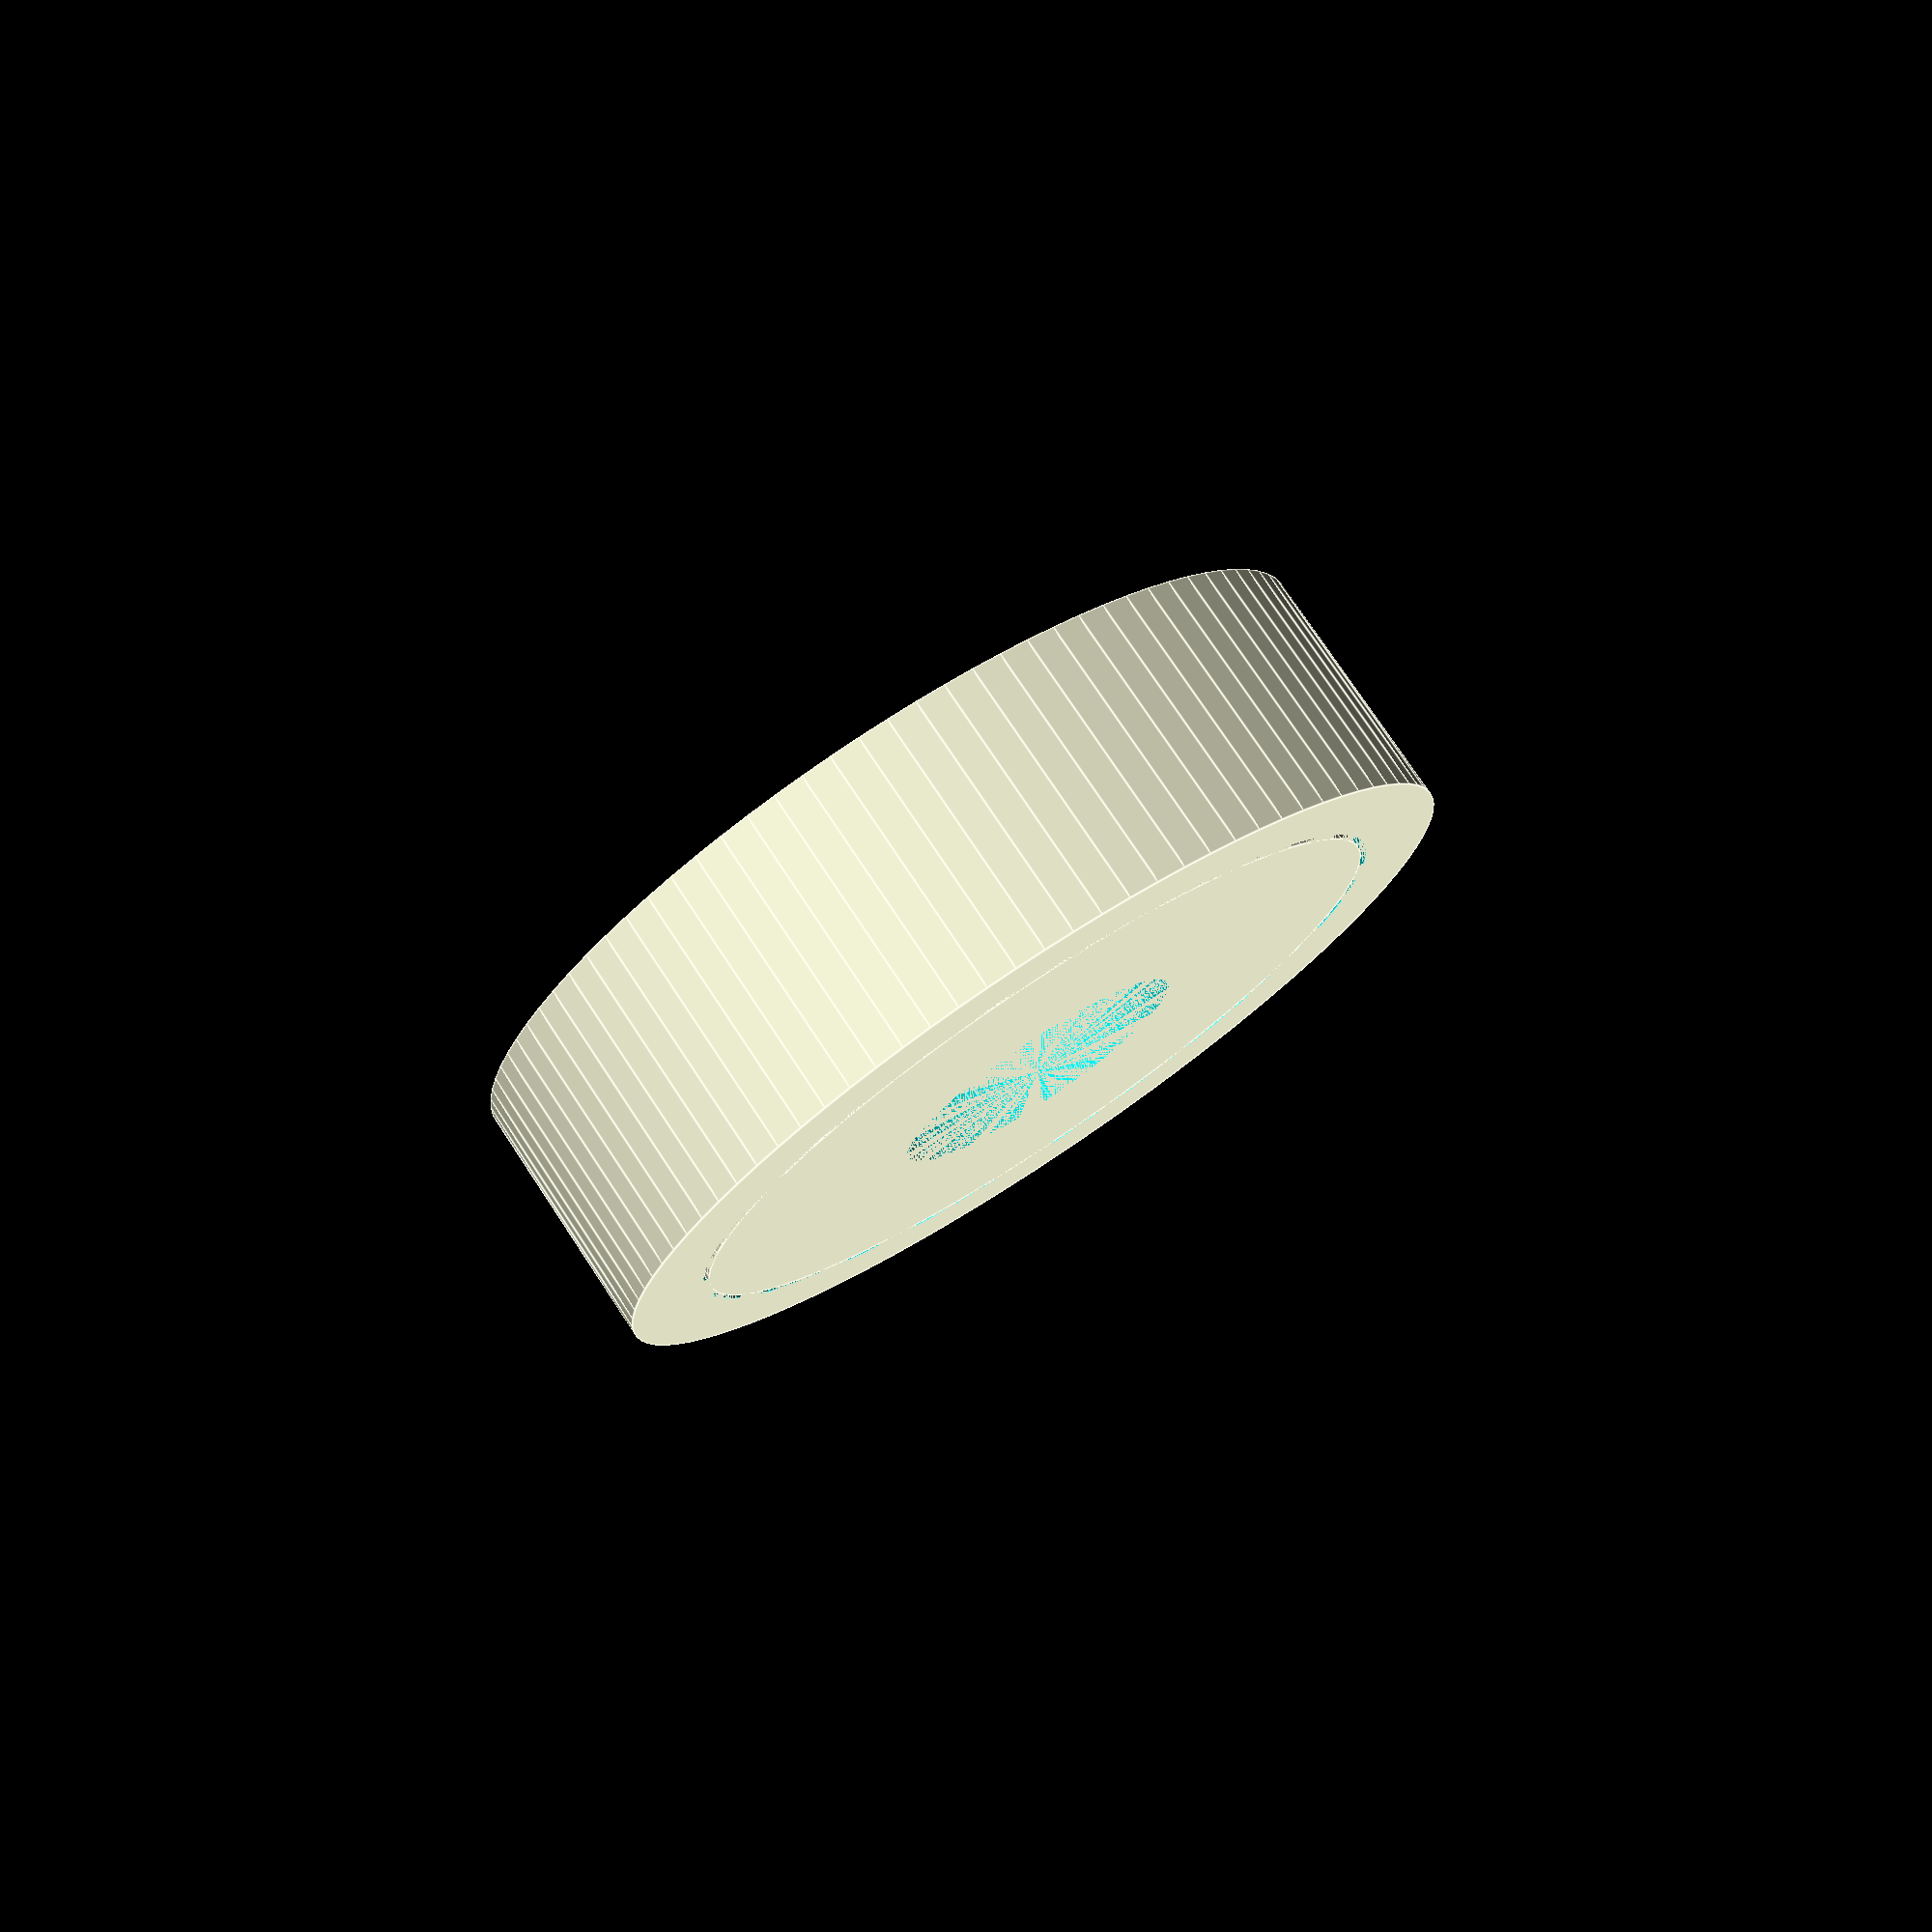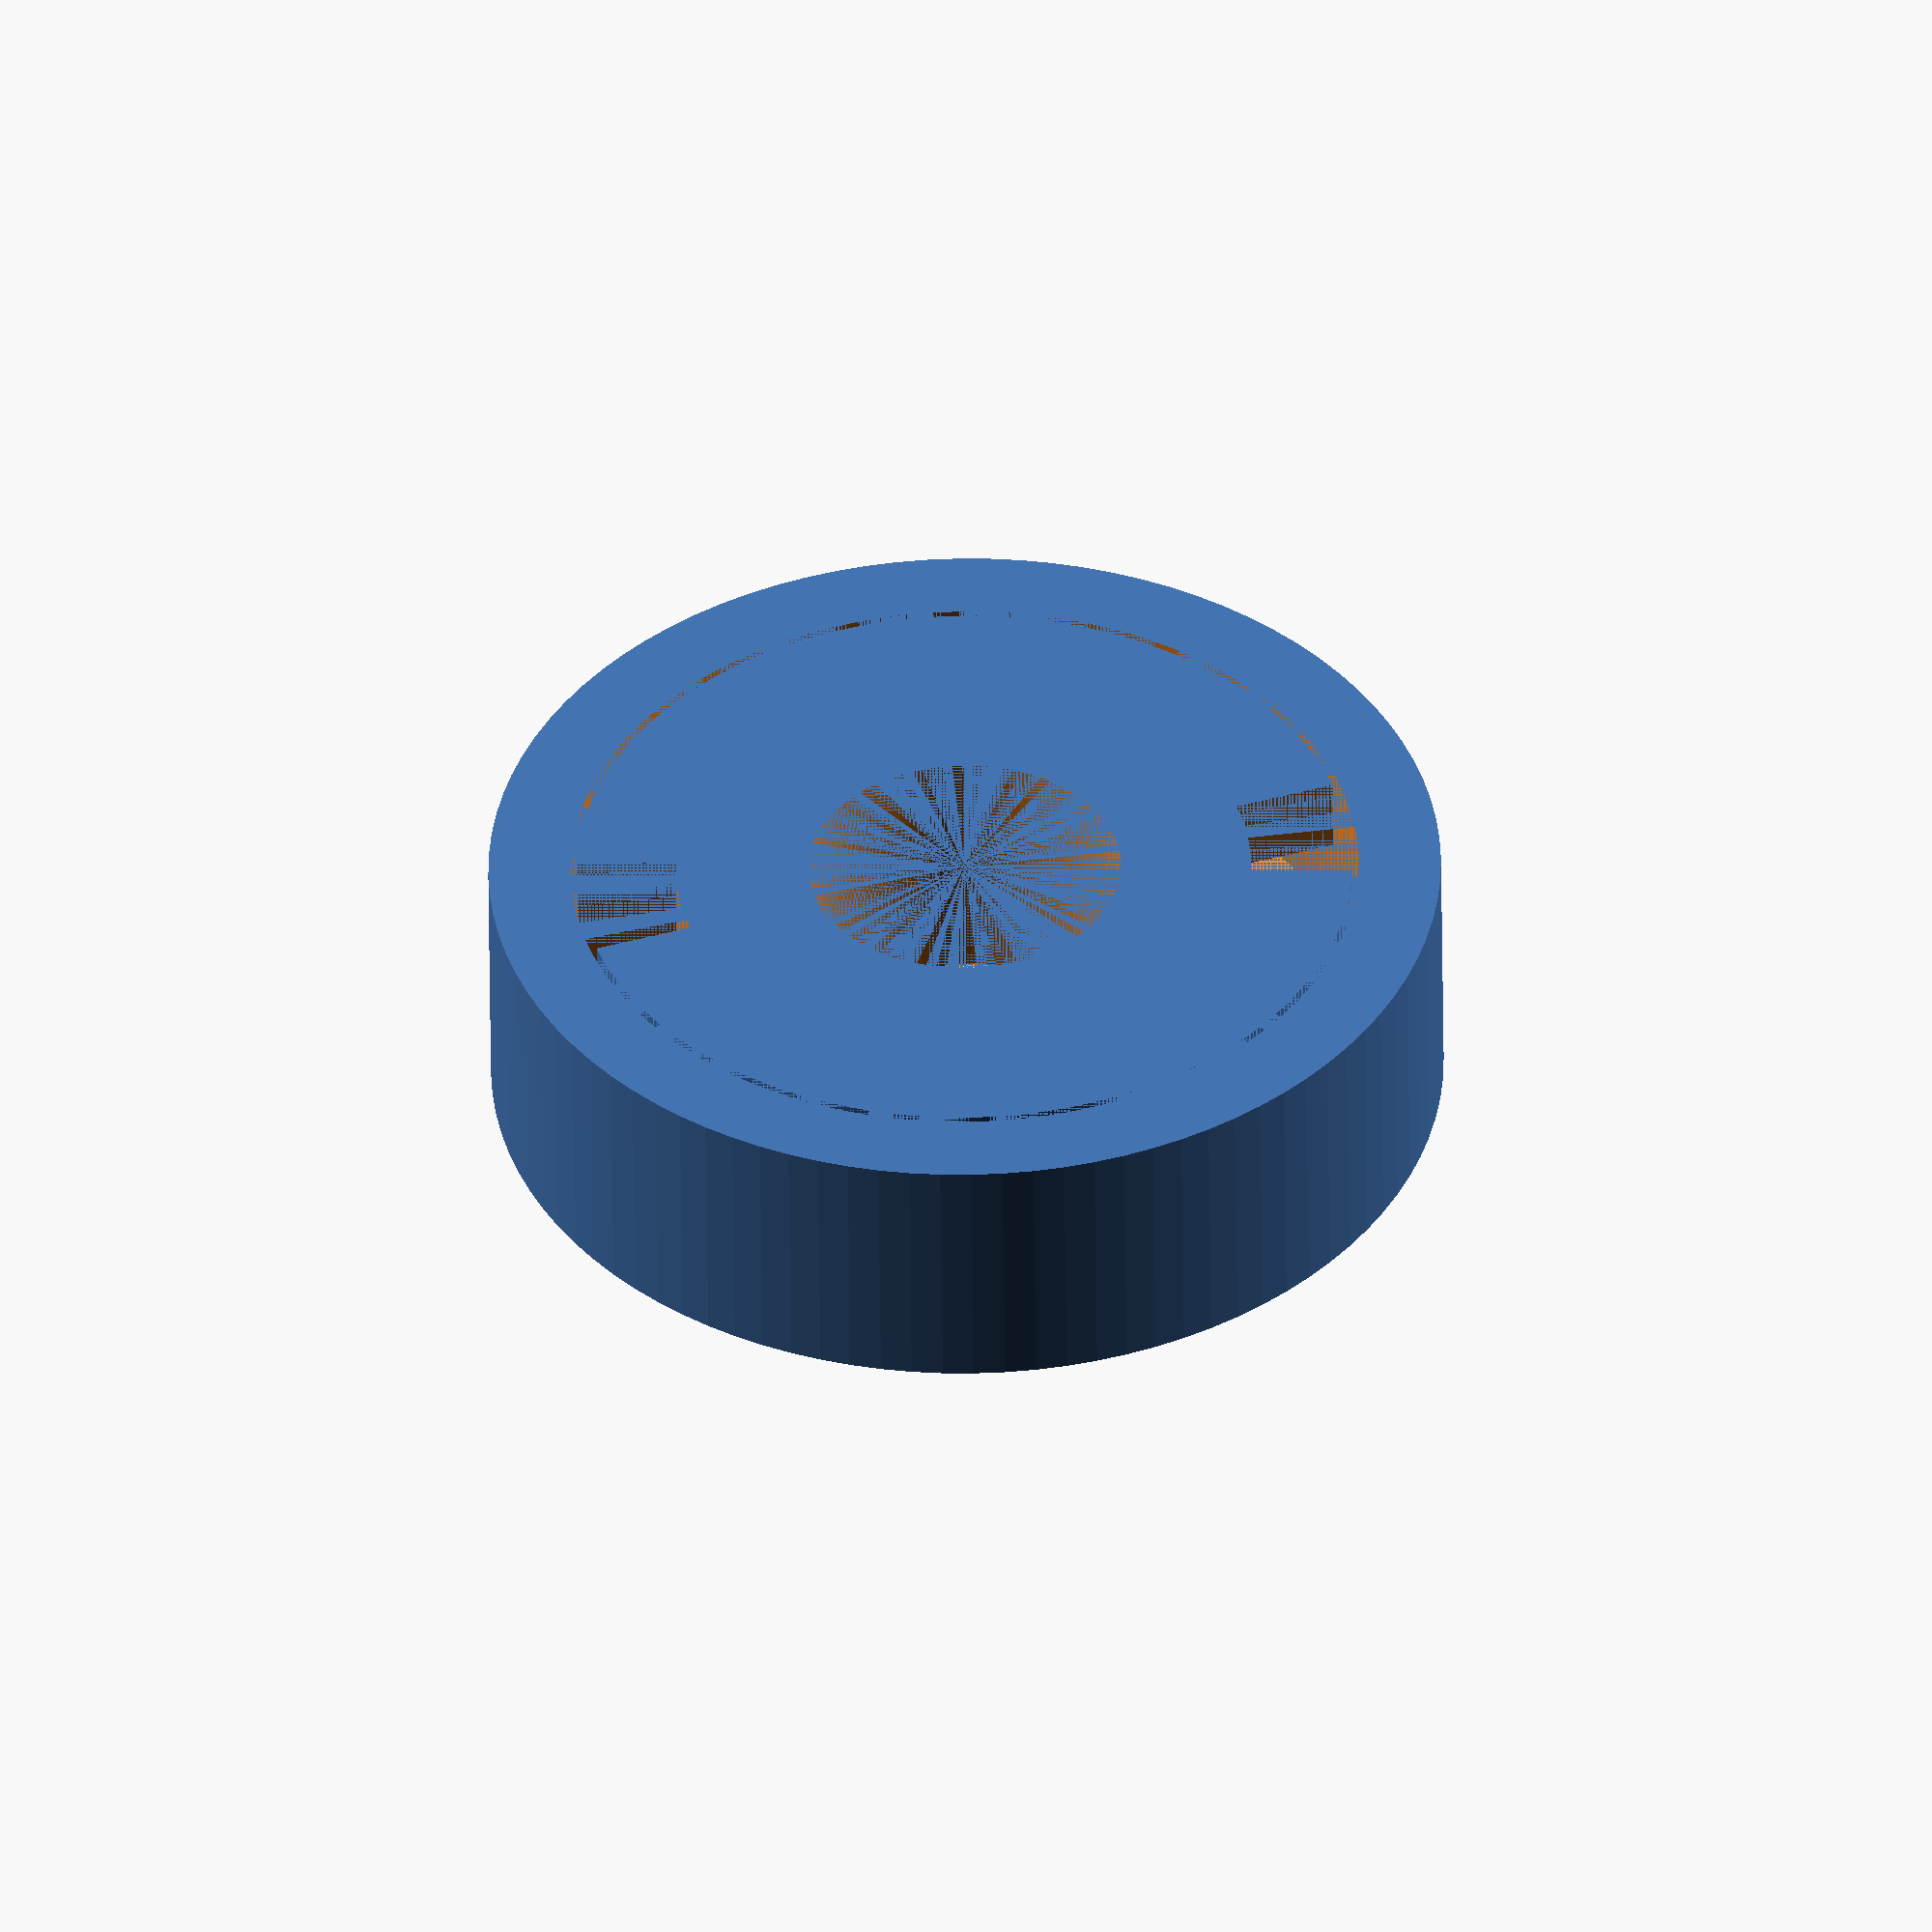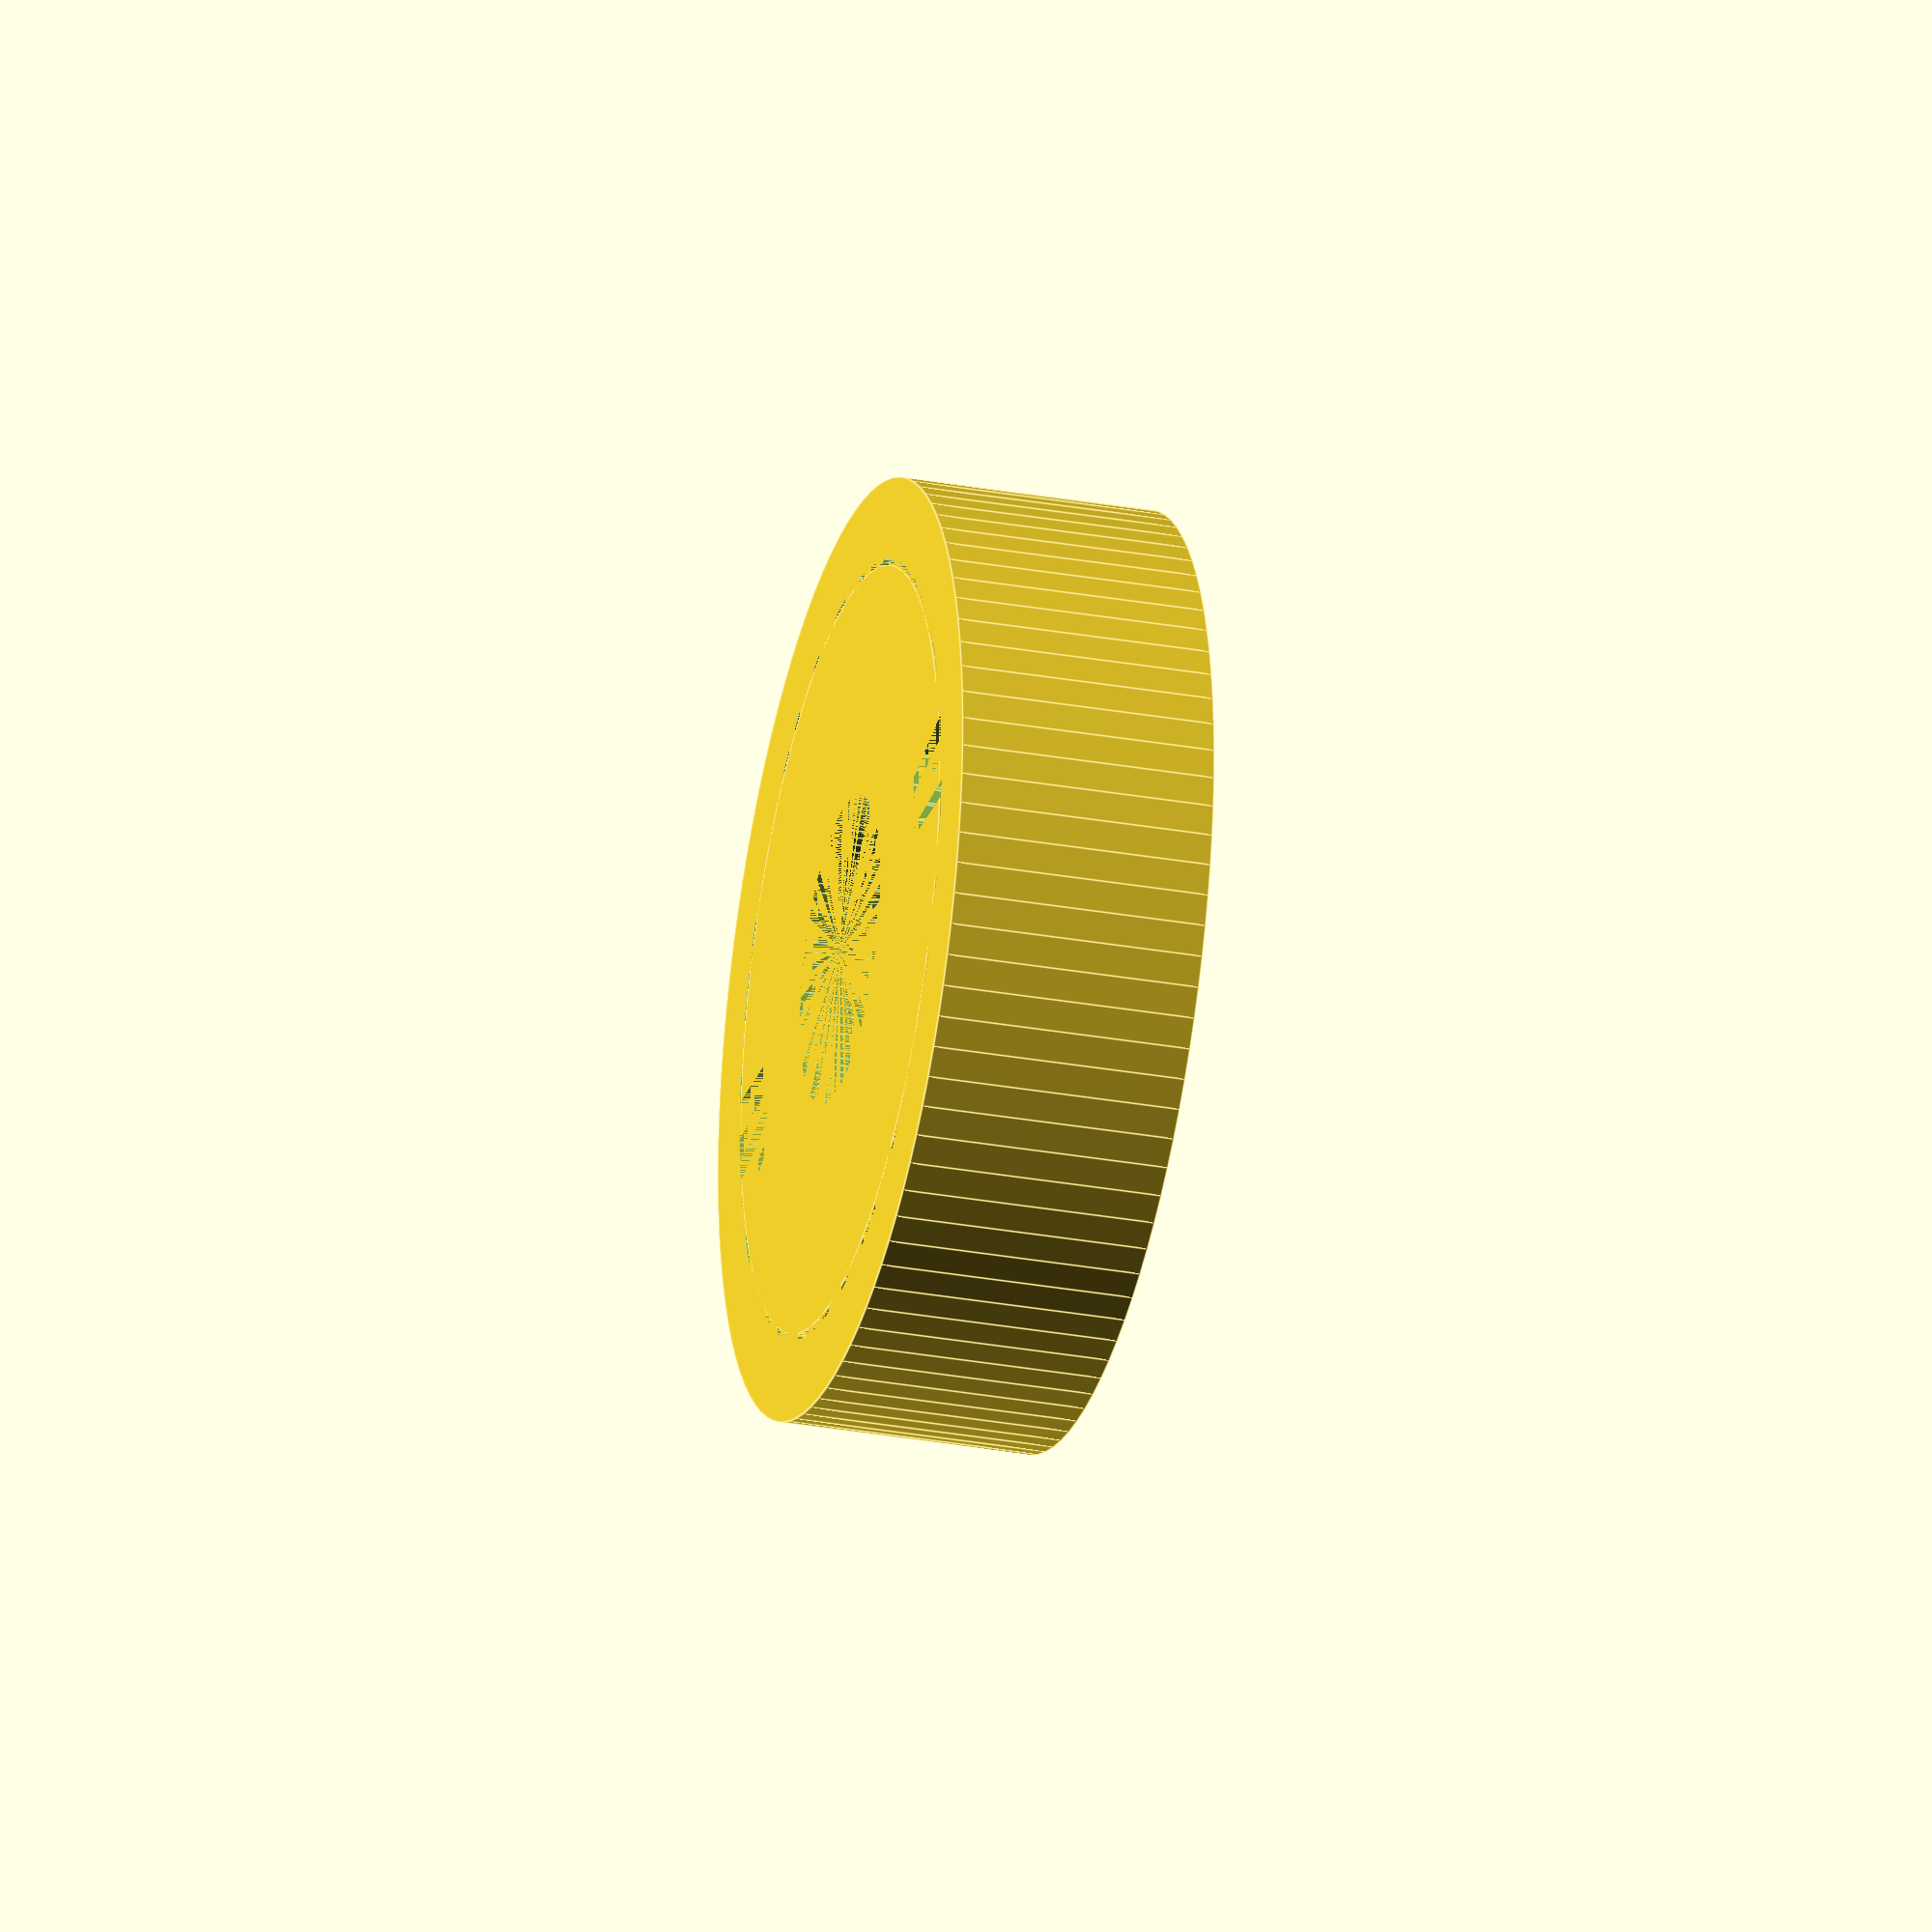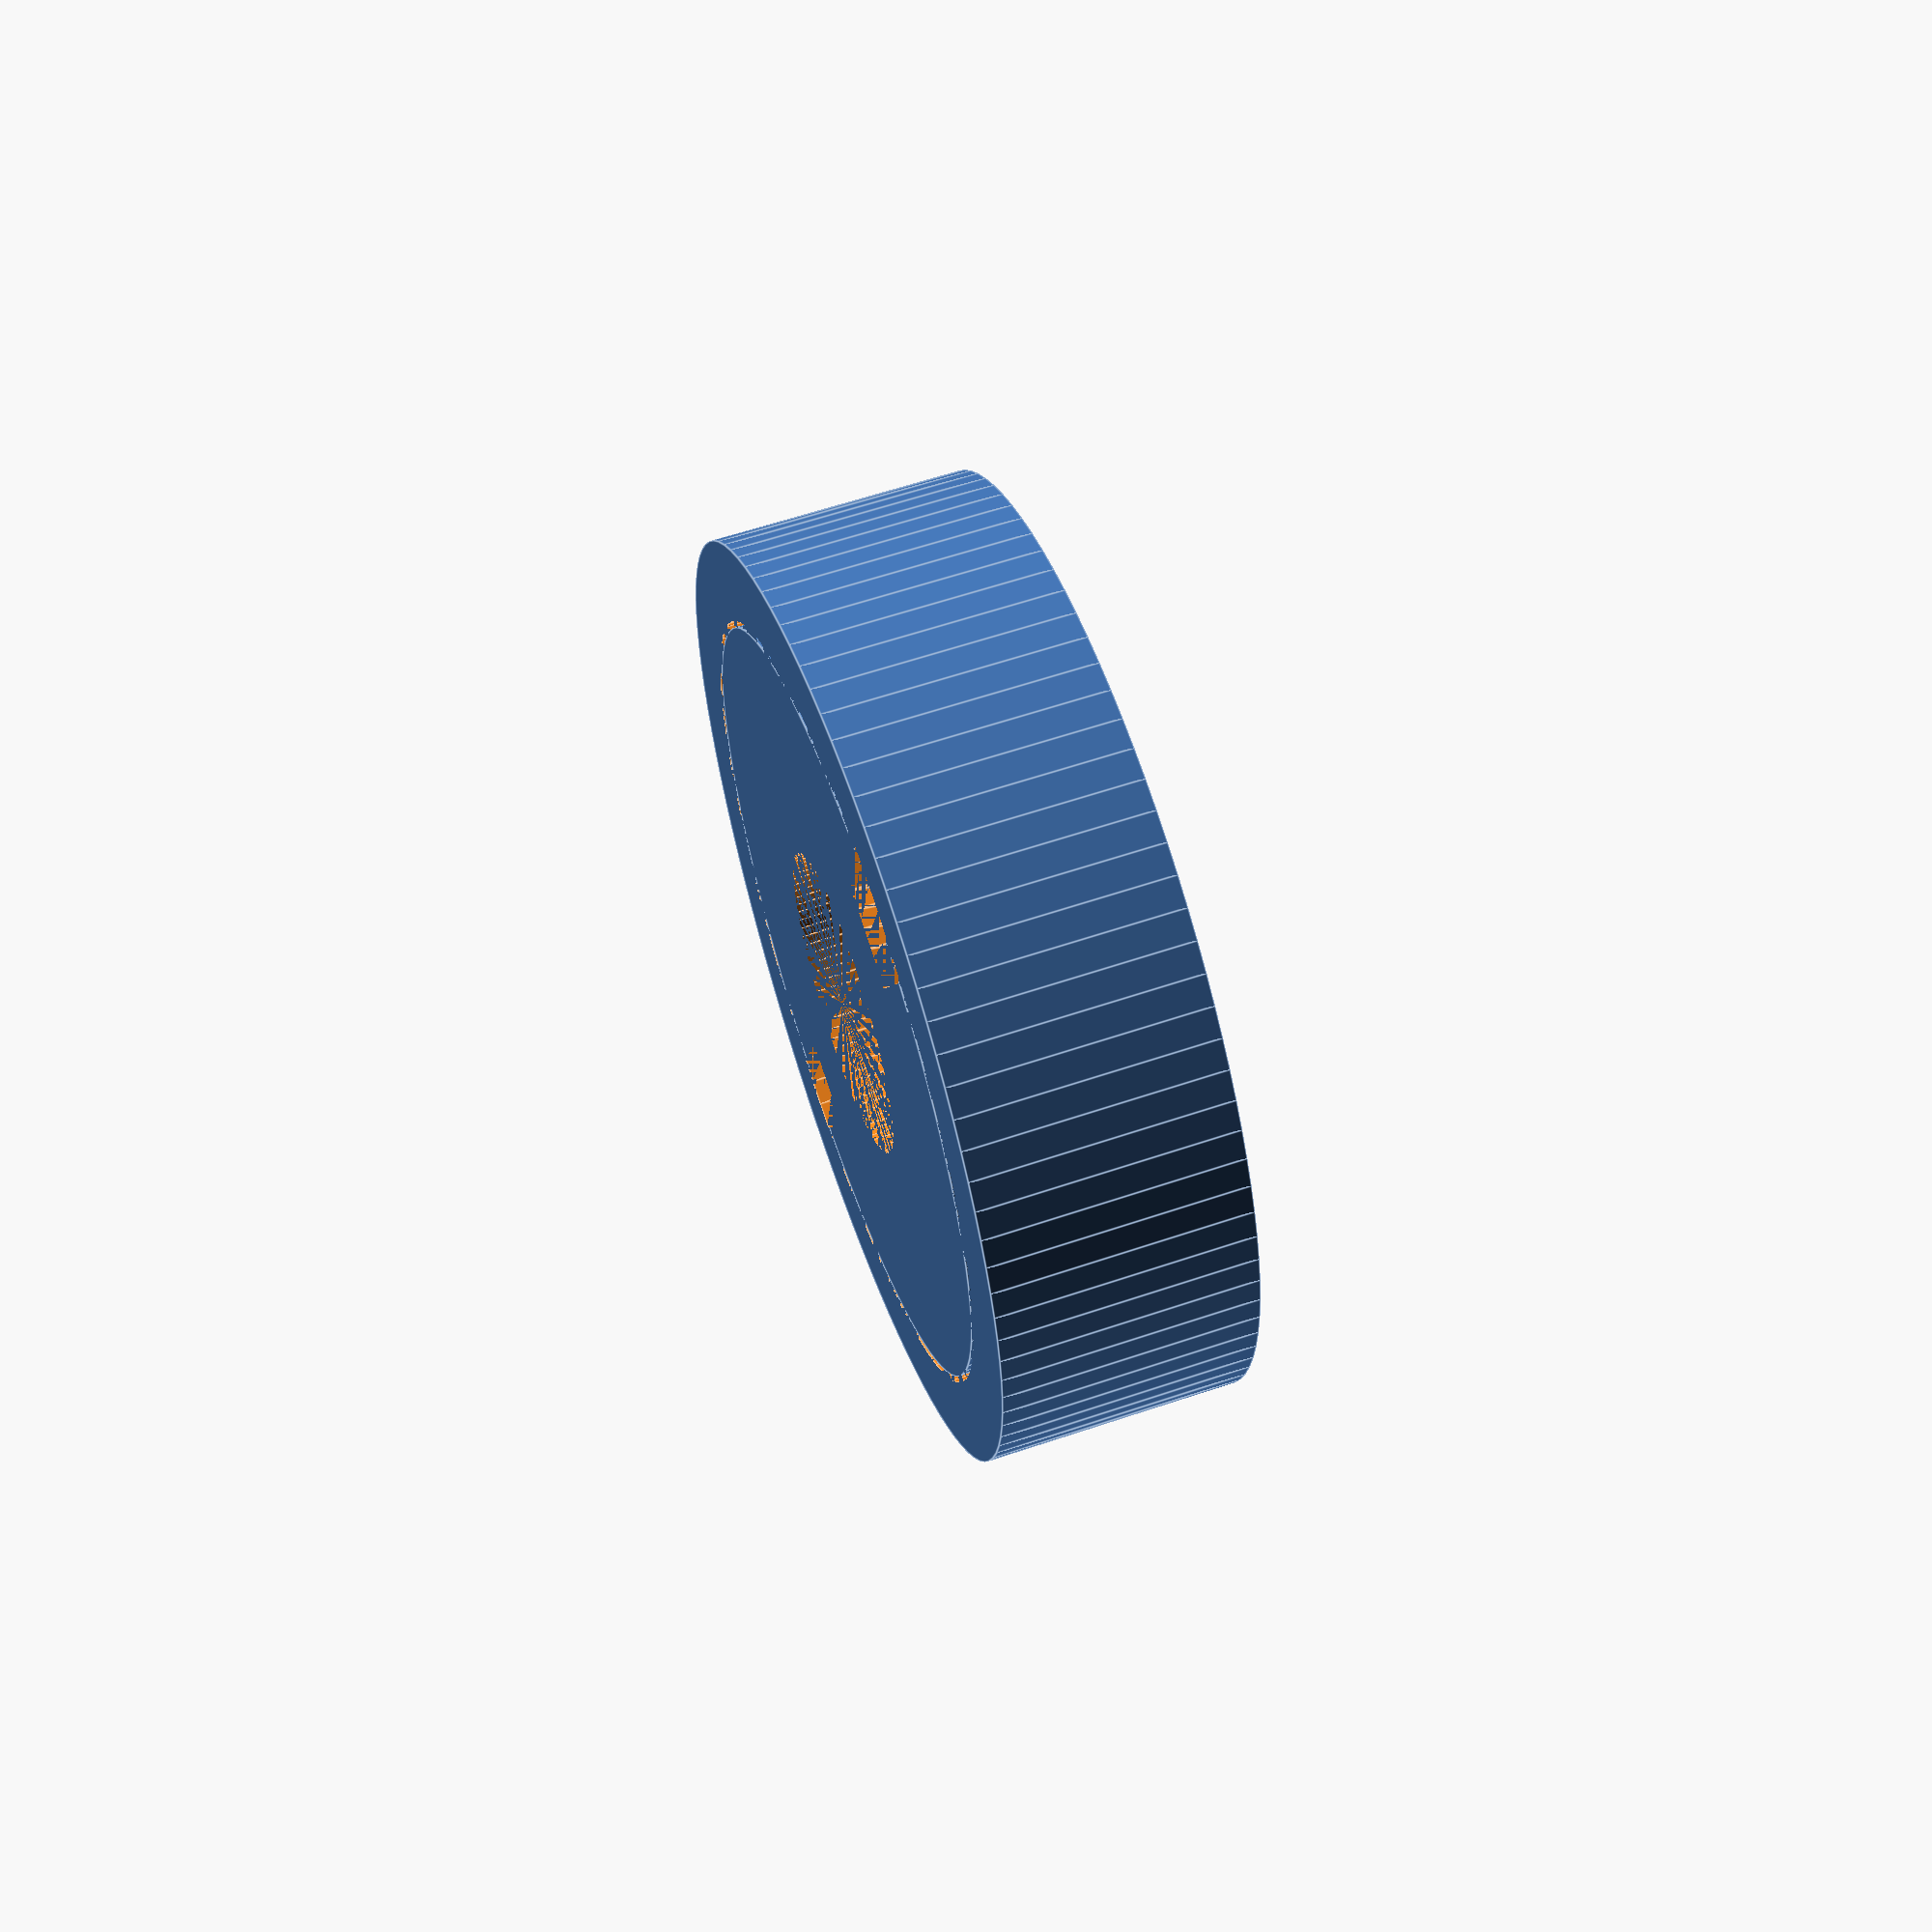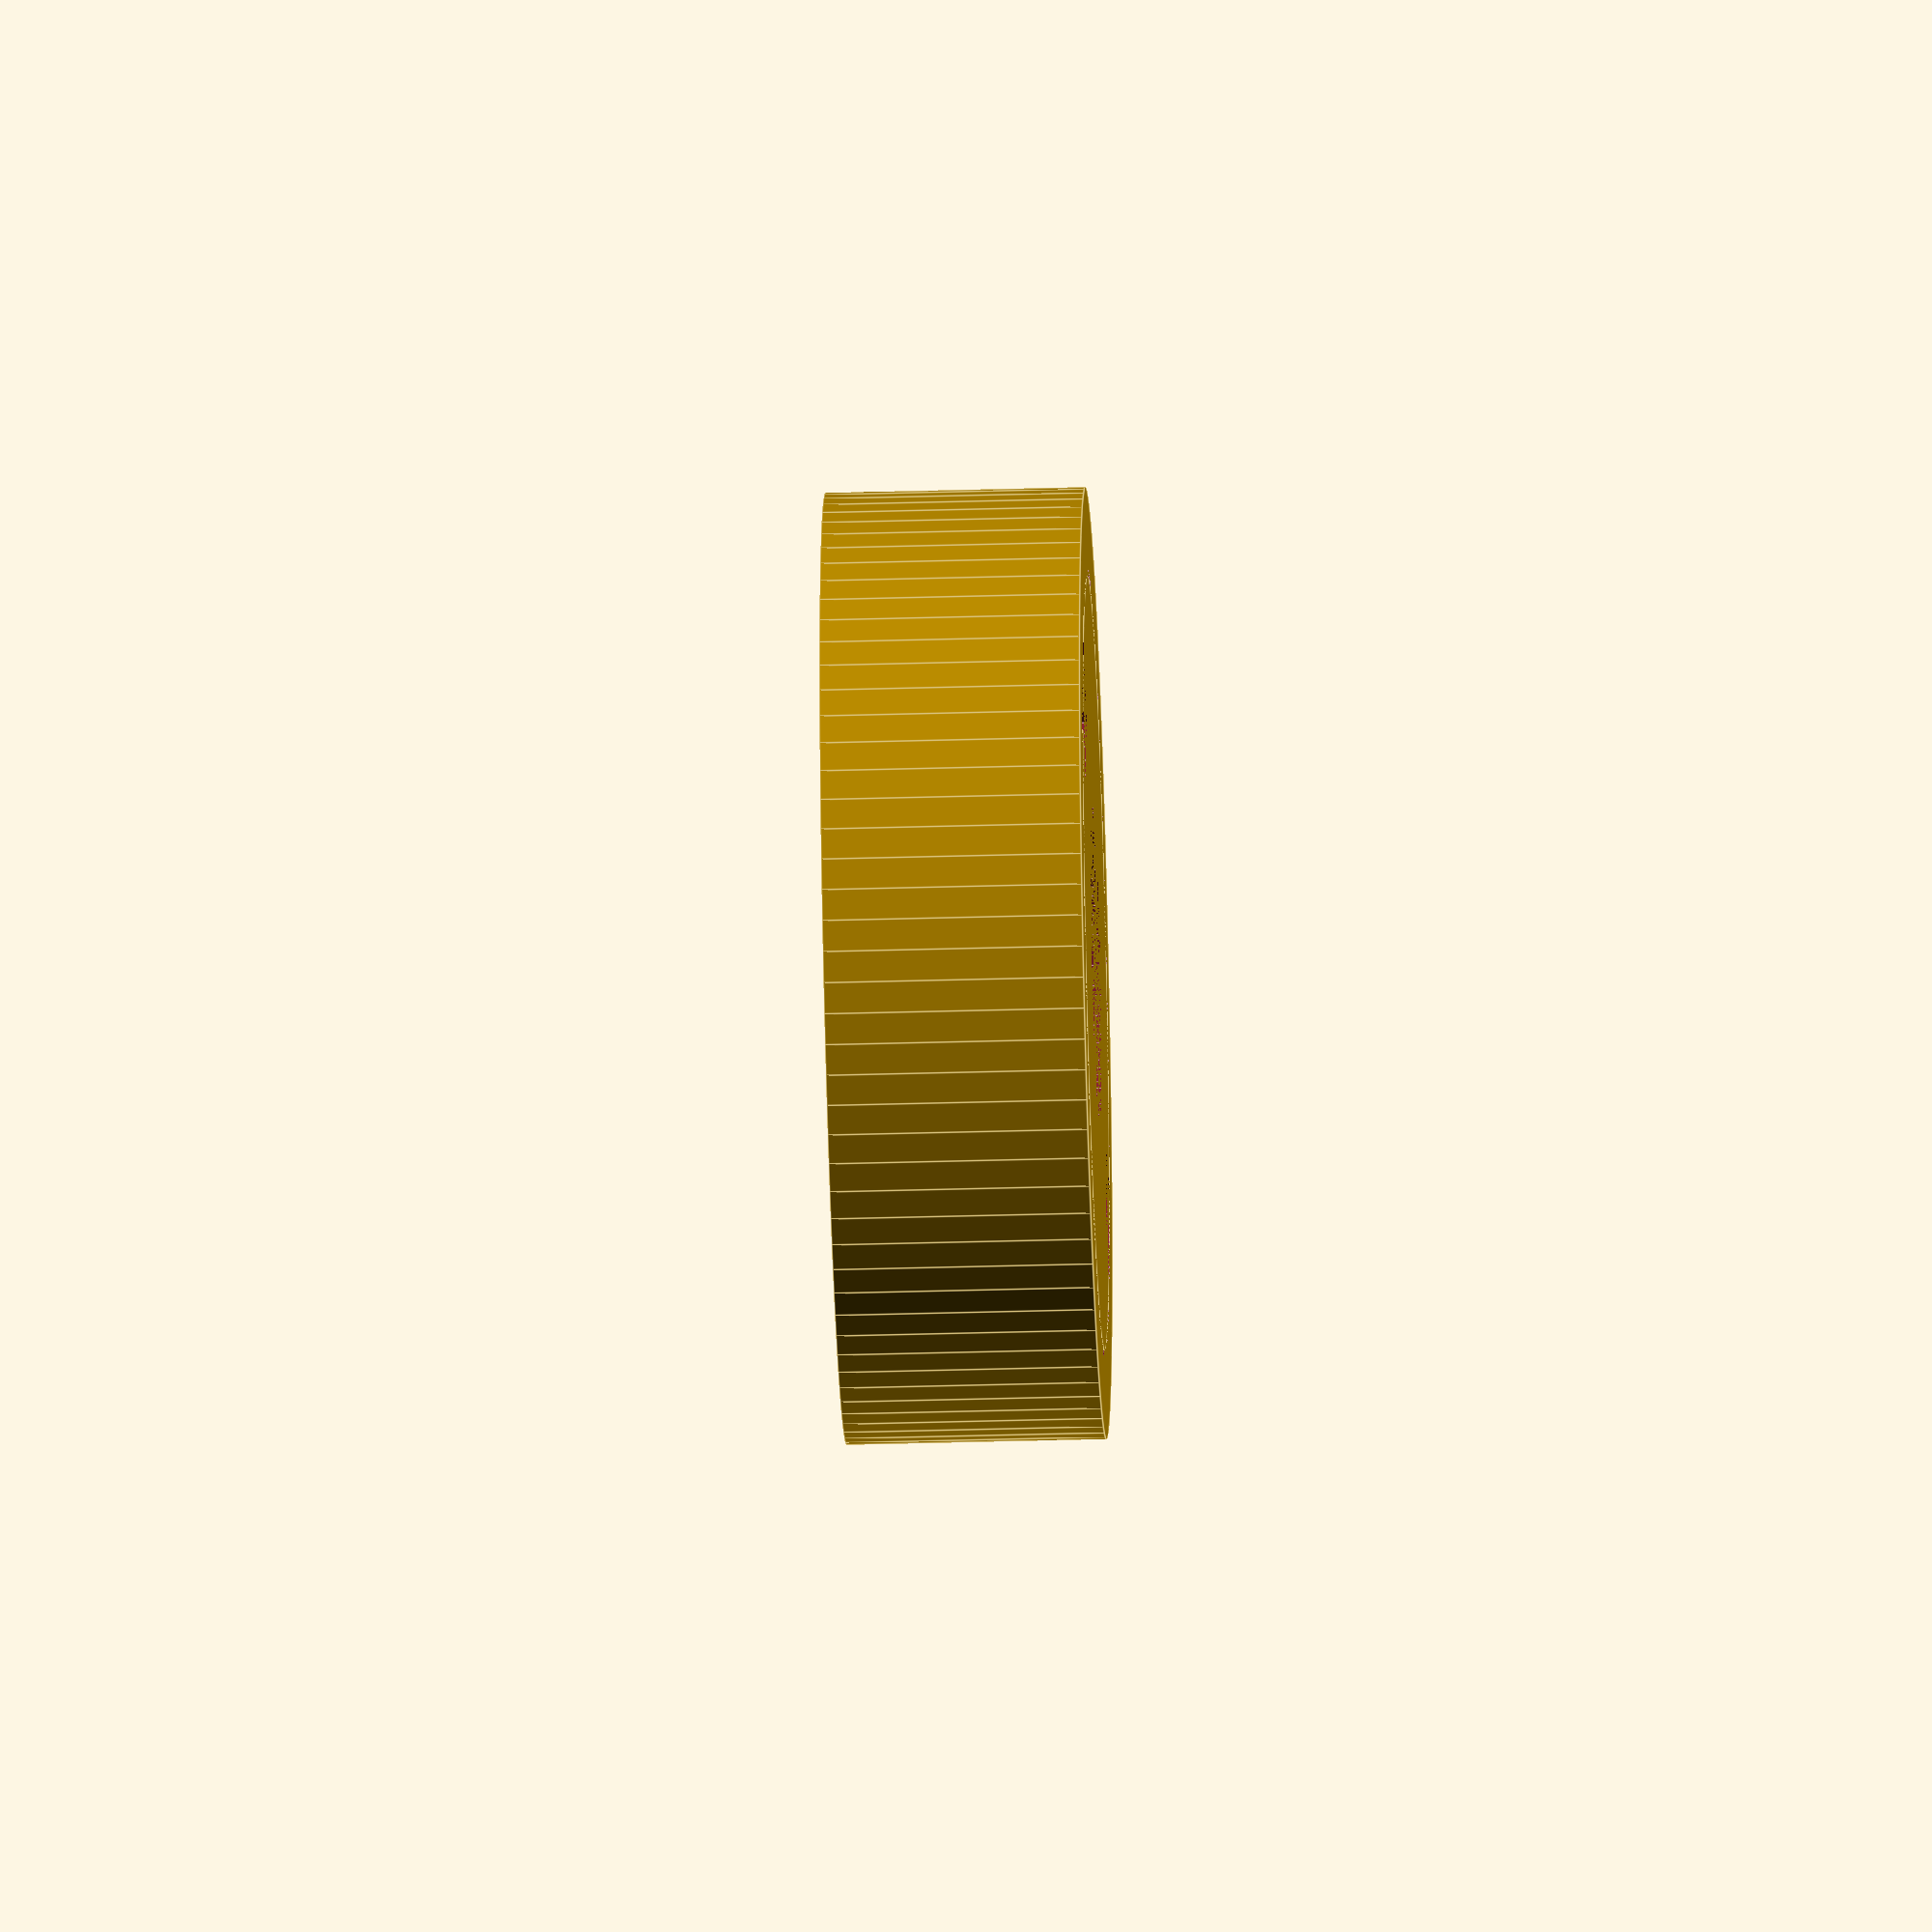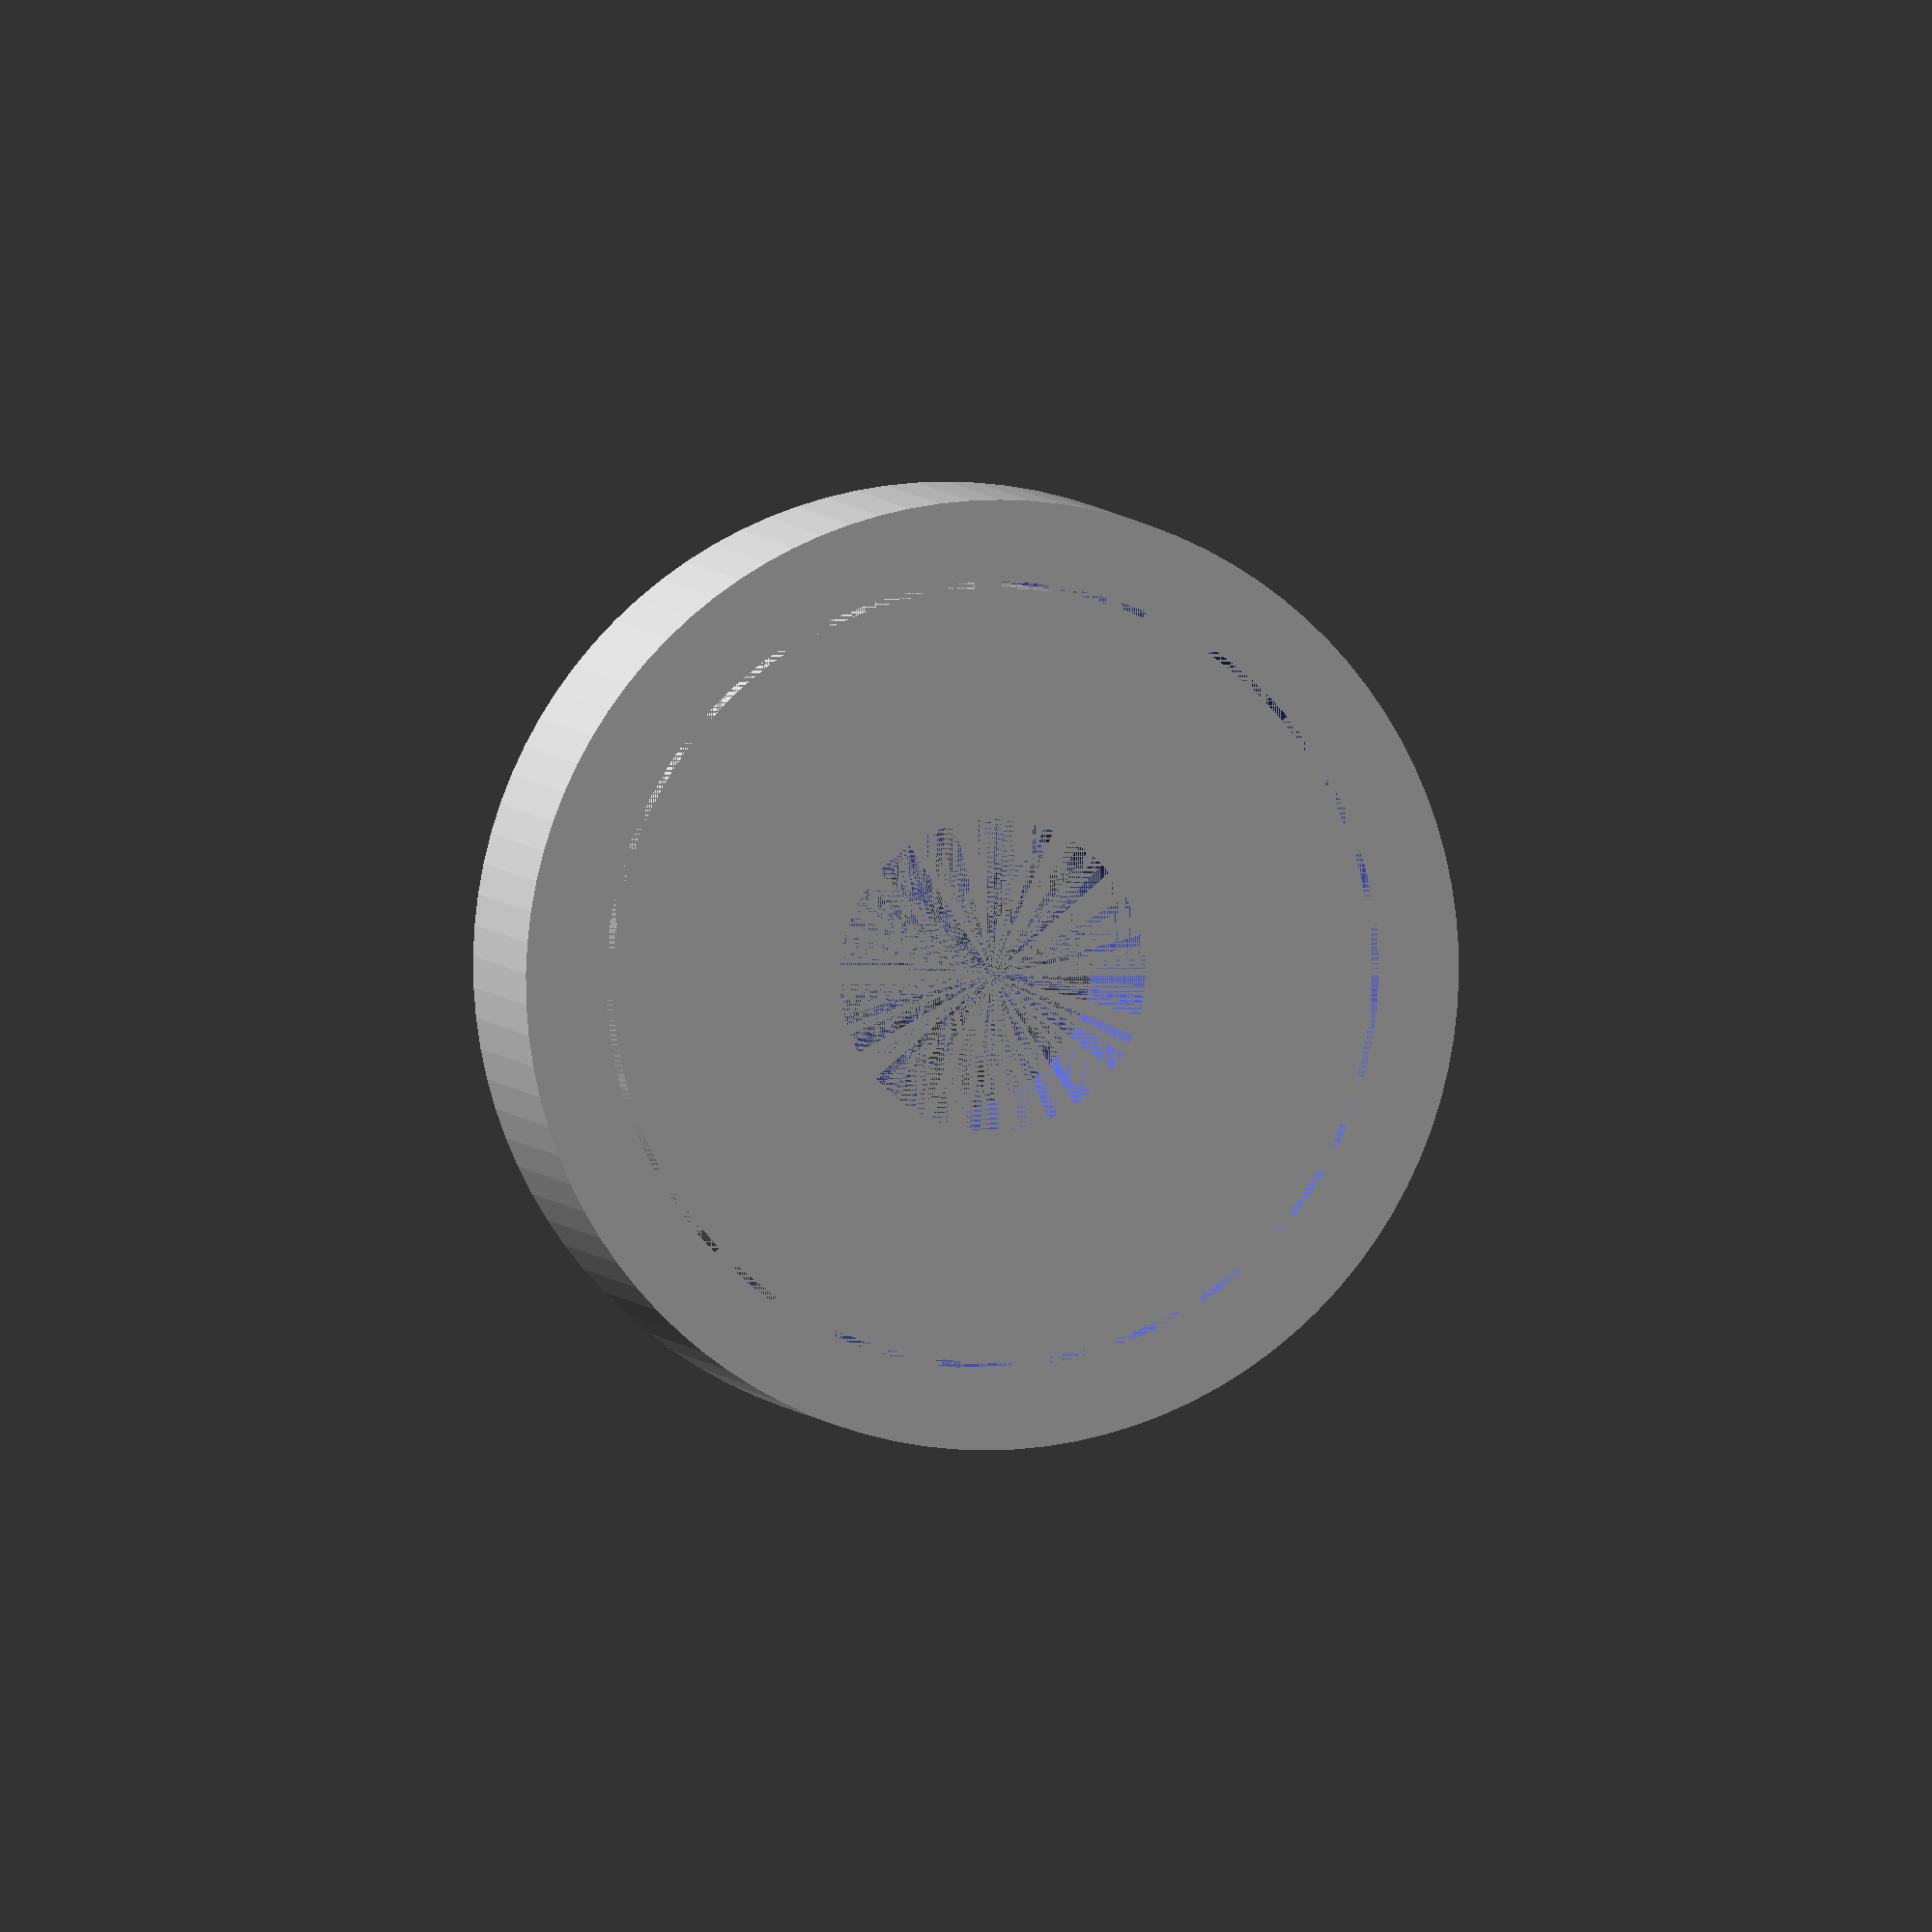
<openscad>
//arm_length=181.2;
//bar_depth=27;
//base_width=110;
//base_depth=27;
//base_height=32.8;
//base_x=0;
//base_y=0;
//base_z=0;
//mount_hole_short_depth=14;
//mount_hole_long_depth=17;
arm_x=0;
arm_y=10;
arm_z=35.8;
//spool_mount_x=arm_x+9.3;    // =18.3
//spool_mount_y=arm_y+20;     // =10
//spool_mount_z=arm_z+165.3;  // =205.3

$fn = 96;

module twistlock_ring() {
  difference() {
    union() {
      cylinder(h = 10, r = 18.3, center = true );
    }  
// The center hole
    cylinder(h = 10, r = 15.15, center = true);              
 }
 
// add spool stops
  difference() {
    union() {
        translate([ 14, 0, 0]) 
        rotate([ 0, 0, 60 ])
          cylinder( h = 2, r = 3, center = false, $fn = 3 );
        
        mirror([ 1, 0, 0 ])
        translate([ 14, 0, 0])
        rotate([ 0, 0, 60 ])
          cylinder( h = 2, r = 3, center = false, $fn = 3 );     
    }
    translate([ 10, 0, 1]) 
      cylinder(h = 5, r = 2.5, center = true );
    
    mirror([ 1, 0, 0 ])
    translate([ 10, 0, 1]) 
      cylinder(h = 5, r = 2.5, center = true );
  }
}


// Twist Lock Cylinder

//*
//$fn = 100; // Number of facets for a smooth cylinder

module twistlock() {
arch_base   = 4;
arch_angle  = 160;
arch_radius = 15;

difference() {
    union() {
        cylinder(h = 10, d = 29.8, center = true);
    }
    translate([0, 0, 0]) cylinder(10.2, r = 6, center = true);
    rotate( [0, 0, 0])
    rotate_extrude( angle = arch_angle, $fn = 100 )
    translate( [-arch_radius, 0] )
    difference()
    translate( [0, -arch_base / 2] )
    square( arch_base );
    rotate( [180, 180, 0])
   rotate_extrude( angle = arch_angle, $fn = 100 )
    translate( [-arch_radius, 0] )
    difference()
    translate( [0, -arch_base / 2] )
    square( arch_base );
        
    //Add entrance notches
    rotate( [180, 180, 0])
    rotate_extrude( angle = 20, $fn = 100 )
    translate( [-arch_radius, 0] )
    difference()
    translate( [0, -arch_base / 2.2] )
    square( [4, 7] );
    rotate( [180, 180, 0])
    rotate_extrude( angle = 20, $fn = 100 )
    translate( [-arch_radius, 0] )
    difference()
    translate( [0 + 26.1, -arch_base / 2.2] )
    square( [4, 7] );
}    

    

//Add a bump
    union()
        translate ([9, -6, 0]) 
        cylinder(4, r = 1, center =true);
        mirror([ 1, 0, 0 ])
        translate ([9, 6, 0]) 
        cylinder(4, r = 1, center =true);
}
//*/
rotate([ 0, 0, 145 ])
twistlock_ring();
twistlock();
</openscad>
<views>
elev=284.6 azim=6.3 roll=146.6 proj=p view=edges
elev=49.7 azim=1.7 roll=0.6 proj=o view=solid
elev=29.4 azim=185.4 roll=75.1 proj=o view=edges
elev=120.6 azim=118.8 roll=109.3 proj=p view=edges
elev=39.6 azim=197.5 roll=272.0 proj=o view=edges
elev=355.9 azim=327.8 roll=168.3 proj=o view=solid
</views>
